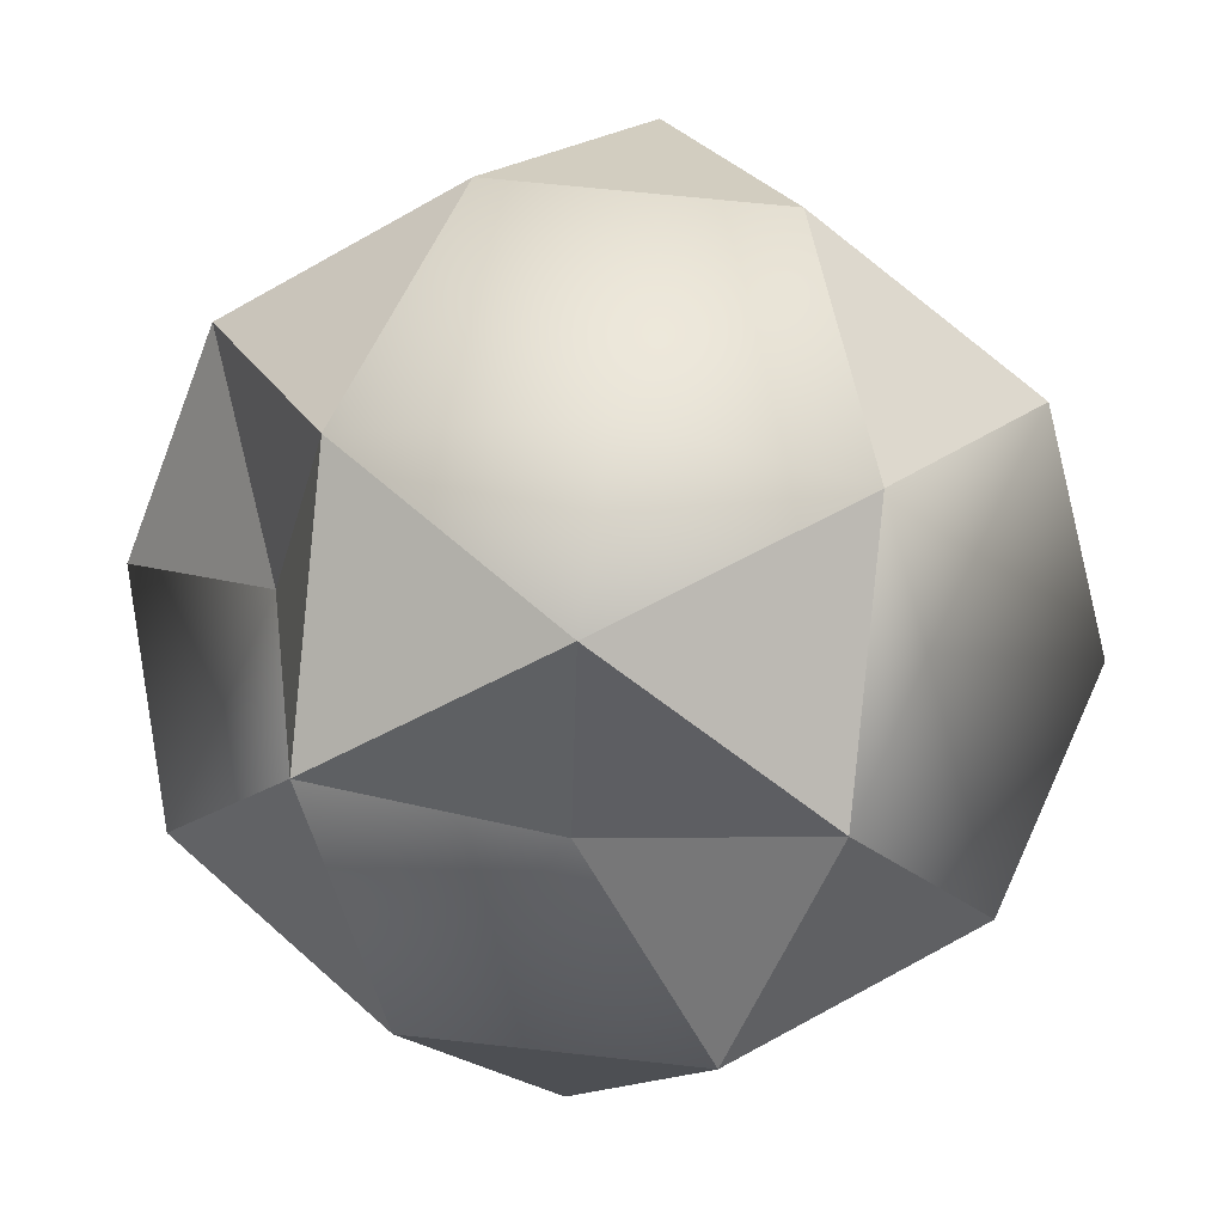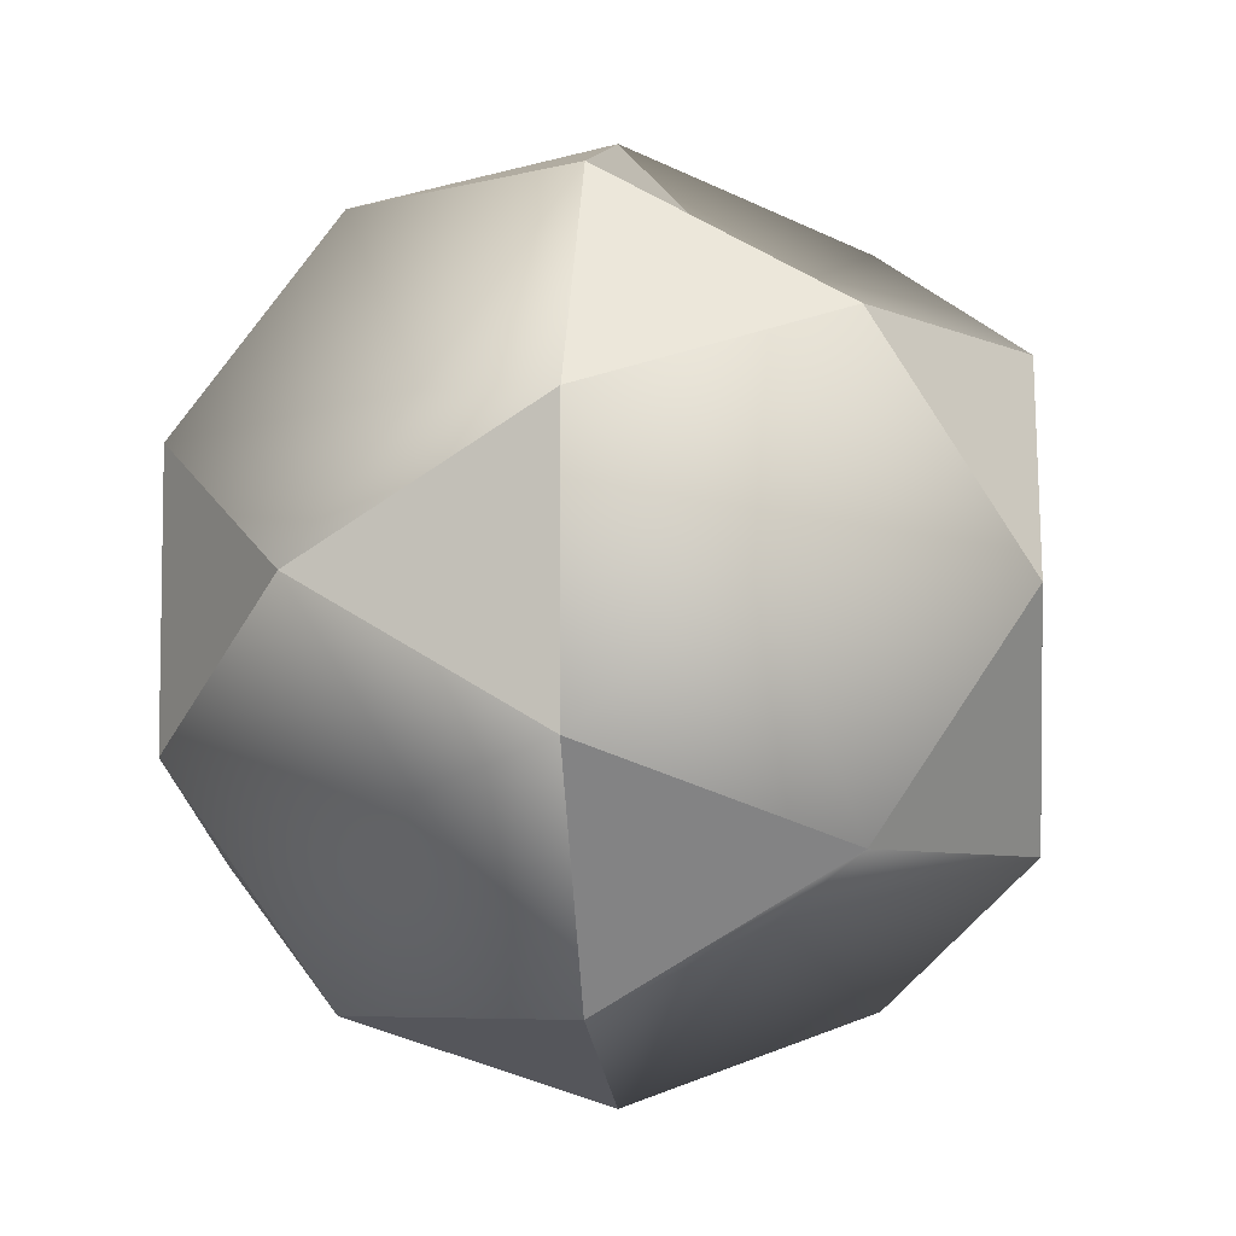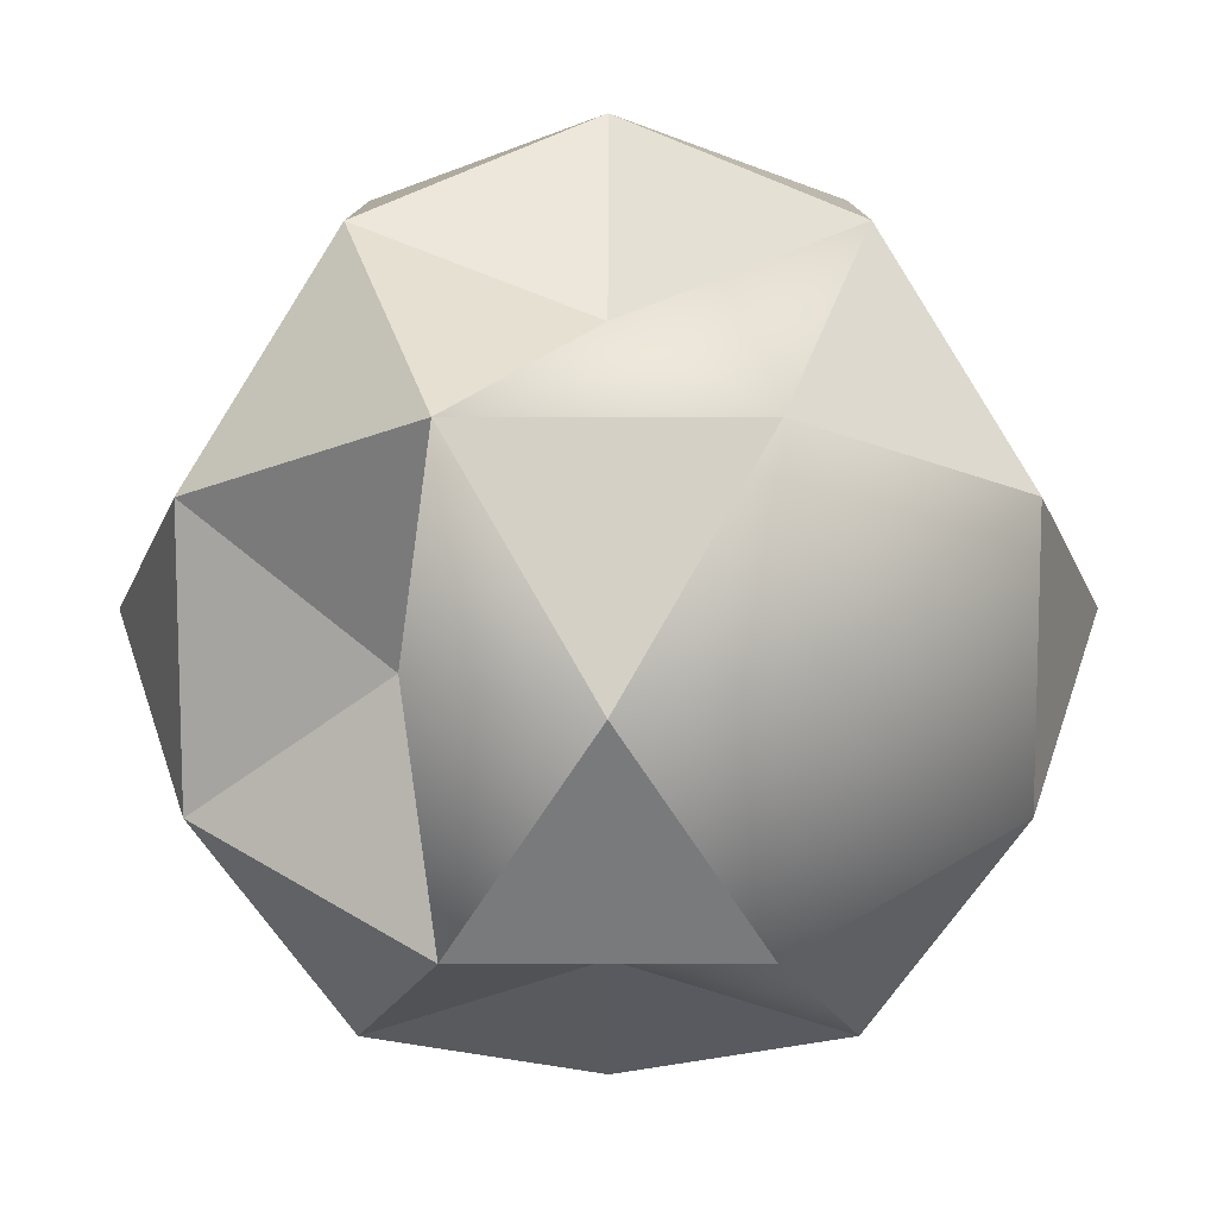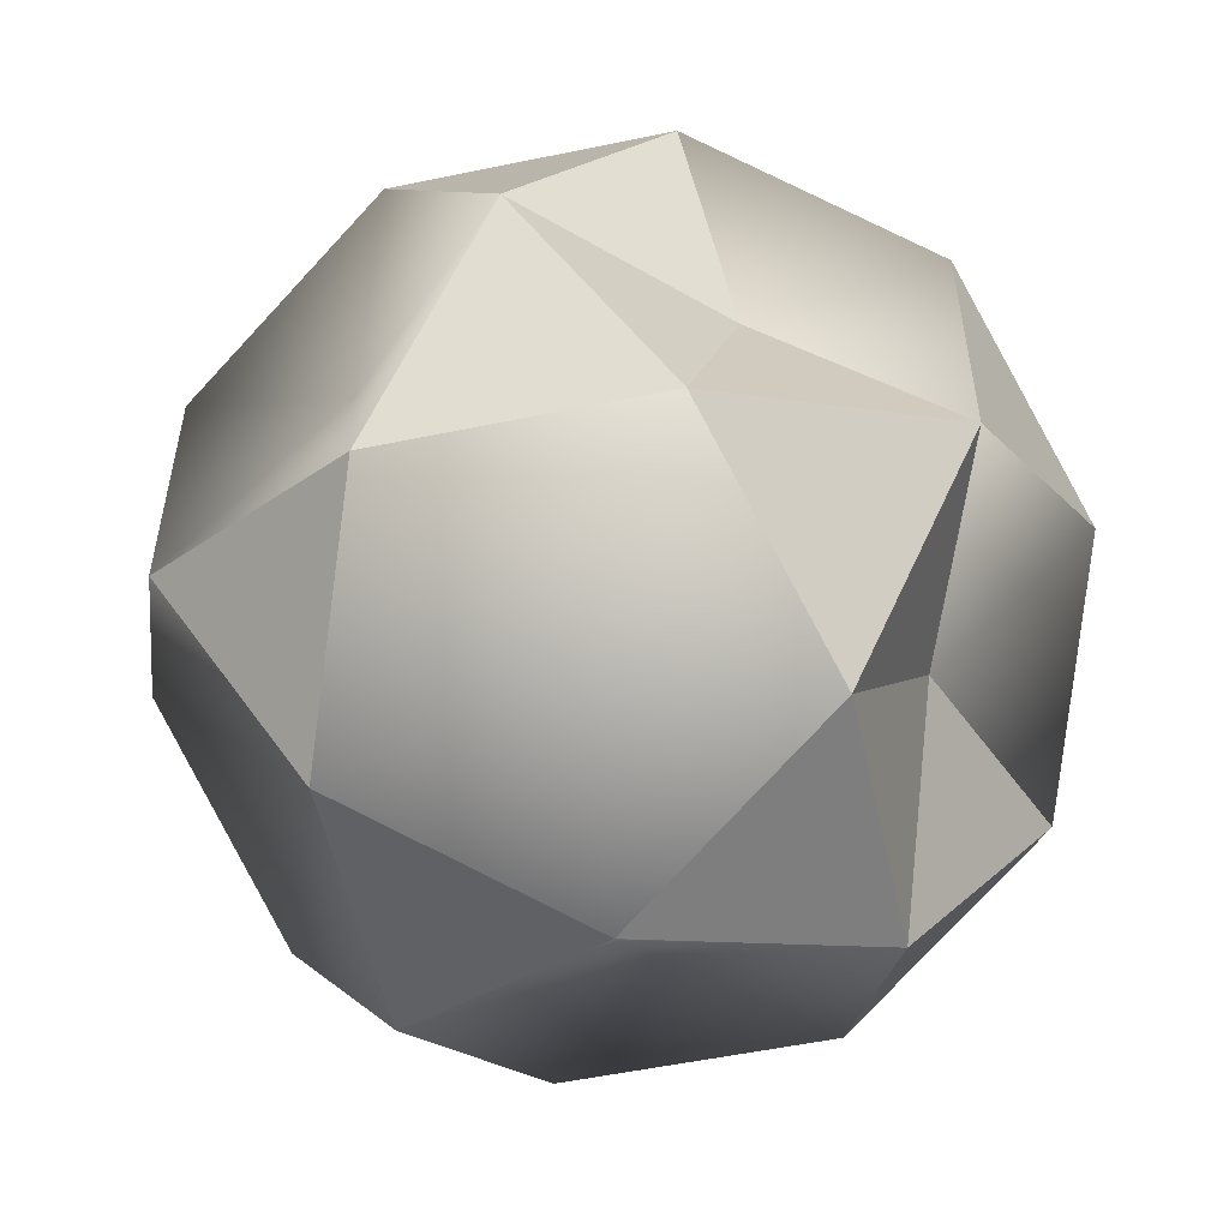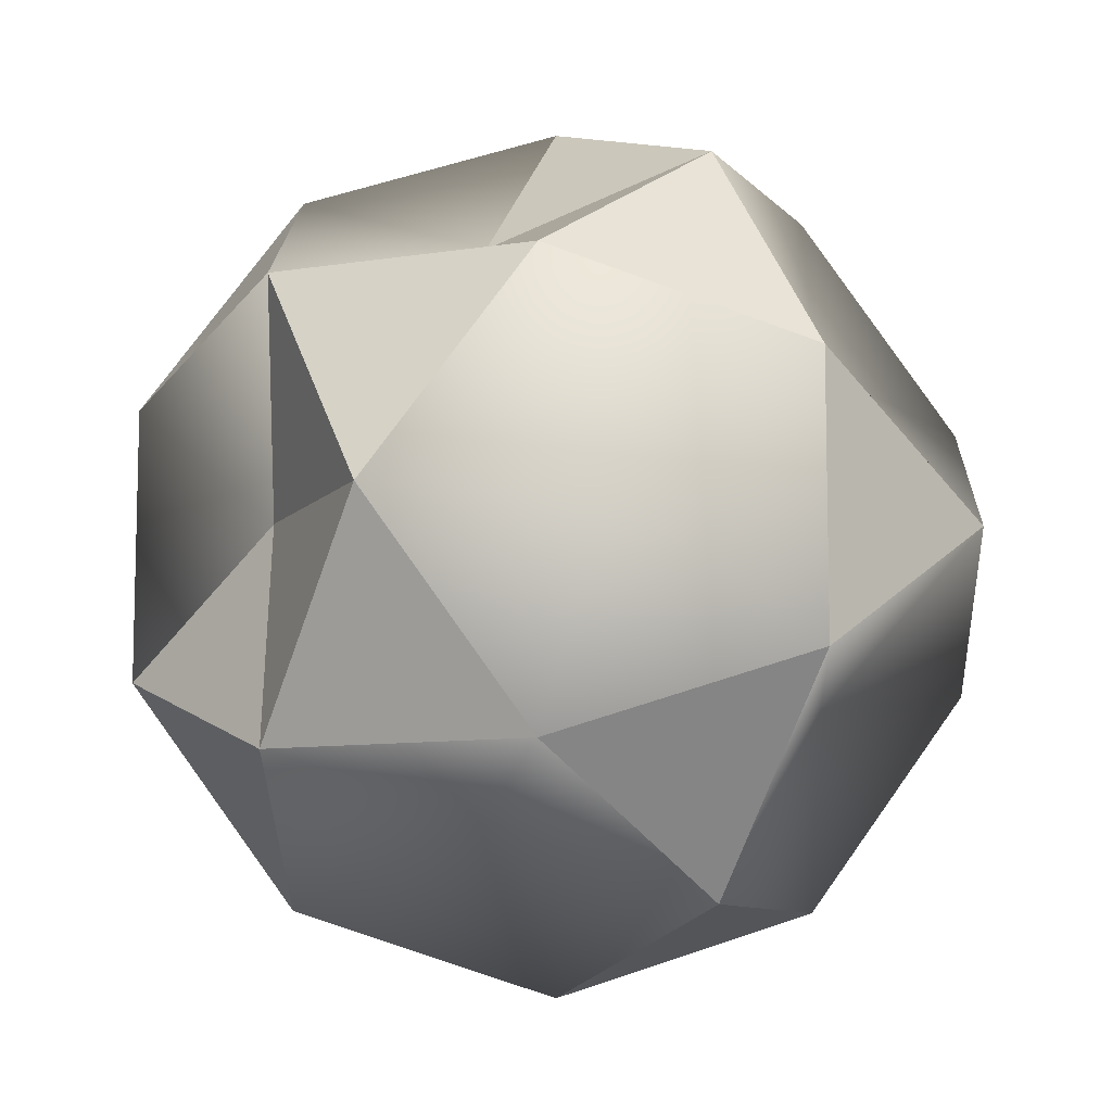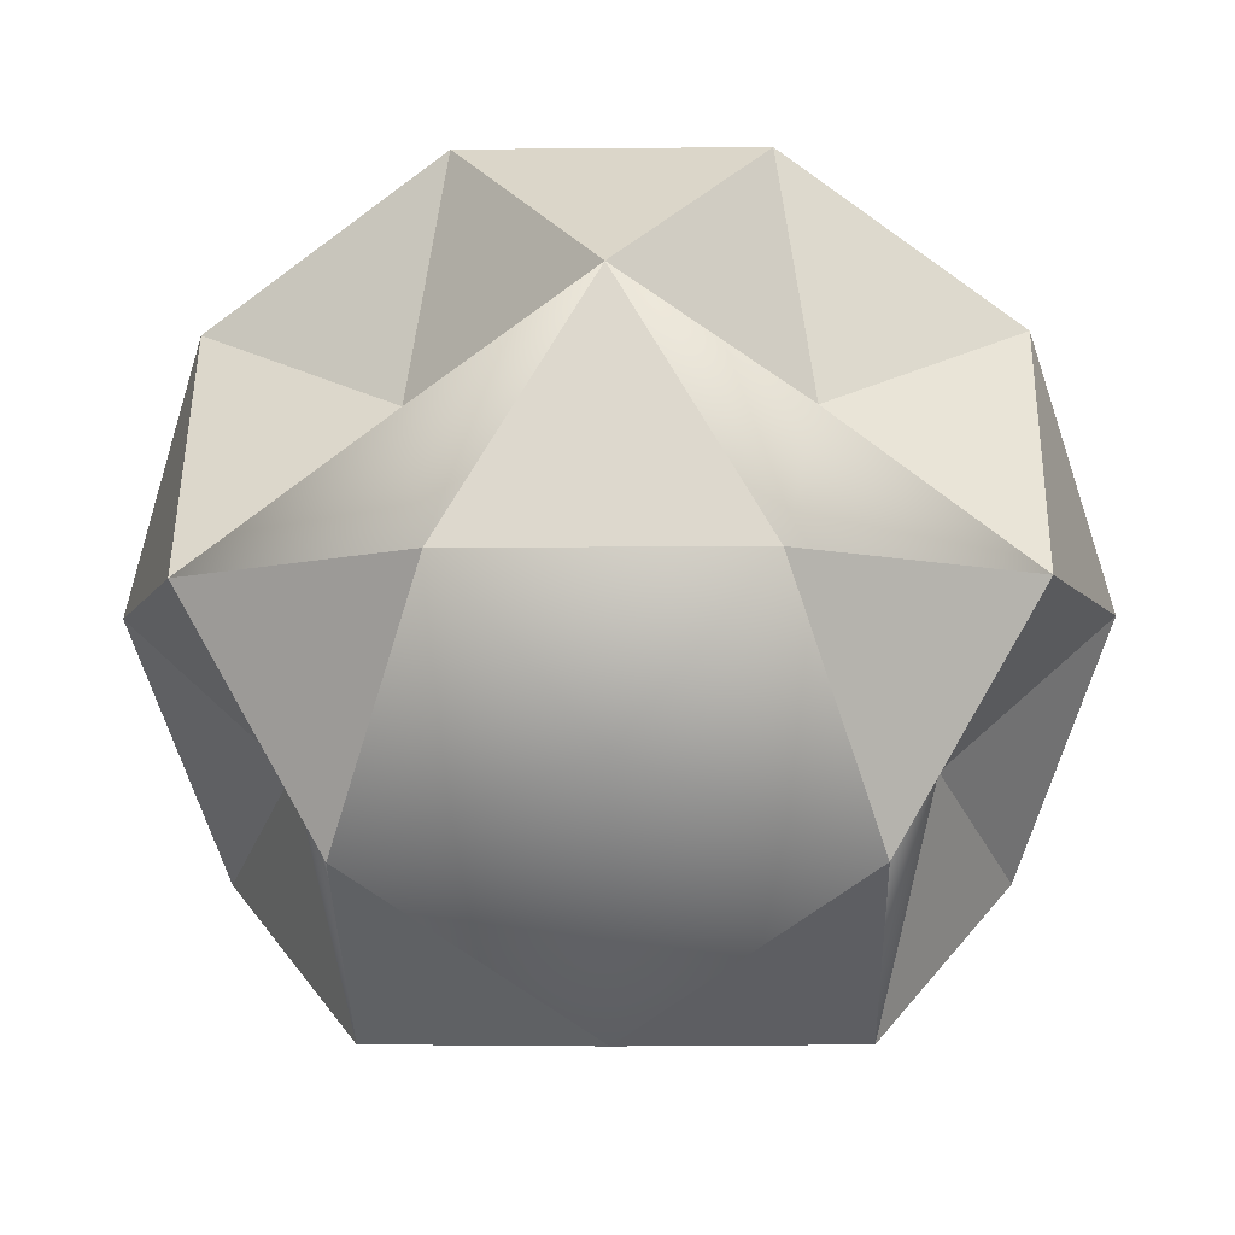
<metadata>
{"format":"obj","ext":"obj","renderer":"f3d","projection":"perspective","resolution":1024,"background":"white","views":[{"elev":61.3,"azim":-83.5,"up":"+Z"},{"elev":-6.3,"azim":96.1,"up":"+Y"},{"elev":-20.7,"azim":-161.9,"up":"+Z"},{"elev":-54.2,"azim":160.7,"up":"+Y"},{"elev":-9.3,"azim":-8.4,"up":"+Y"},{"elev":-7.3,"azim":-124.5,"up":"+Z"}]}
</metadata>
<code>
o Sphere
v 0 -0 -0.1839
v -0.1331 0.0967 -0.08226
v 0.05084 0.1565 -0.08226
v 0.1645 0 -0.08226
v 0.05084 -0.1565 -0.08226
v -0.1331 -0.0967 -0.08226
v -0.05084 0.1565 0.08226
v 0.1331 0.0967 0.08226
v 0.1331 -0.0967 0.08226
v -0.05084 -0.1565 0.08226
v -0.1645 -0 0.08226
v 0 -0 0.1839
v -0.1063 0.07725 -0.2127
v 0.04061 0.125 -0.2127
v -0.06572 0.2023 -0.1314
v -0.1063 -0.07725 -0.2127
v -0.2127 -0 -0.1314
v 0.1314 0 -0.2127
v 0.172 0.125 -0.1314
v 0.04061 -0.125 -0.2127
v 0.172 -0.125 -0.1314
v -0.06572 -0.2023 -0.1314
v -0.2378 -0.07725 0
v -0.2378 0.07725 0
v -0.1469 0.2023 0
v -0 0.25 0
v 0.1469 0.2023 0
v 0.2378 0.07725 0
v 0.2378 -0.07725 0
v 0.1469 -0.2023 0
v 0 -0.25 0
v -0.1469 -0.2023 0
v -0.172 0.125 0.1314
v 0.06572 0.2023 0.1314
v 0.2127 0 0.1314
v 0.06572 -0.2023 0.1314
v -0.172 -0.125 0.1314
v -0.1314 -0 0.2127
v -0.04061 0.125 0.2127
v 0.1063 0.07725 0.2127
v 0.1063 -0.07725 0.2127
v -0.04061 -0.125 0.2127
f 15 13 2
f 3 14 15
f 14 1 13
f 17 2 13
f 6 17 16
f 13 1 16
f 4 18 19
f 21 18 4
f 5 20 21
f 22 20 5
f 24 2 17
f 11 24 23
f 23 17 6
f 26 3 15
f 7 26 25
f 25 15 2
f 28 4 19
f 8 28 27
f 30 5 21
f 9 30 29
f 29 21 4
f 10 32 31
f 31 22 5
f 33 24 11
f 7 25 33
f 25 2 24
f 8 27 34
f 35 28 8
f 9 29 35
f 29 4 28
f 36 30 9
f 10 31 36
f 31 5 30
f 37 32 10
f 12 39 38
f 40 8 34
f 12 40 39
f 41 9 35
f 12 41 40
f 40 35 8
f 42 10 36
f 12 42 41
f 41 36 9
f 12 38 42
f 42 37 10
f 13 15 14
f 13 16 17
f 18 21 20
f 17 23 24
f 15 25 26
f 19 27 28
f 21 29 30
f 22 31 32
f 24 33 25
f 28 35 29
f 30 36 31
f 34 39 40
f 35 40 41
f 36 41 42
f 37 42 38
f 19 14 3
f 14 19 18
f 18 1 14
f 20 1 18
f 20 22 16
f 6 16 22
f 16 1 20
f 27 19 3
f 32 6 22
f 34 26 7
f 26 34 27
f 27 3 26
f 32 37 23
f 11 23 37
f 23 6 32
f 39 7 33
f 33 38 39
f 38 33 11
f 39 34 7
f 38 11 37

</code>
